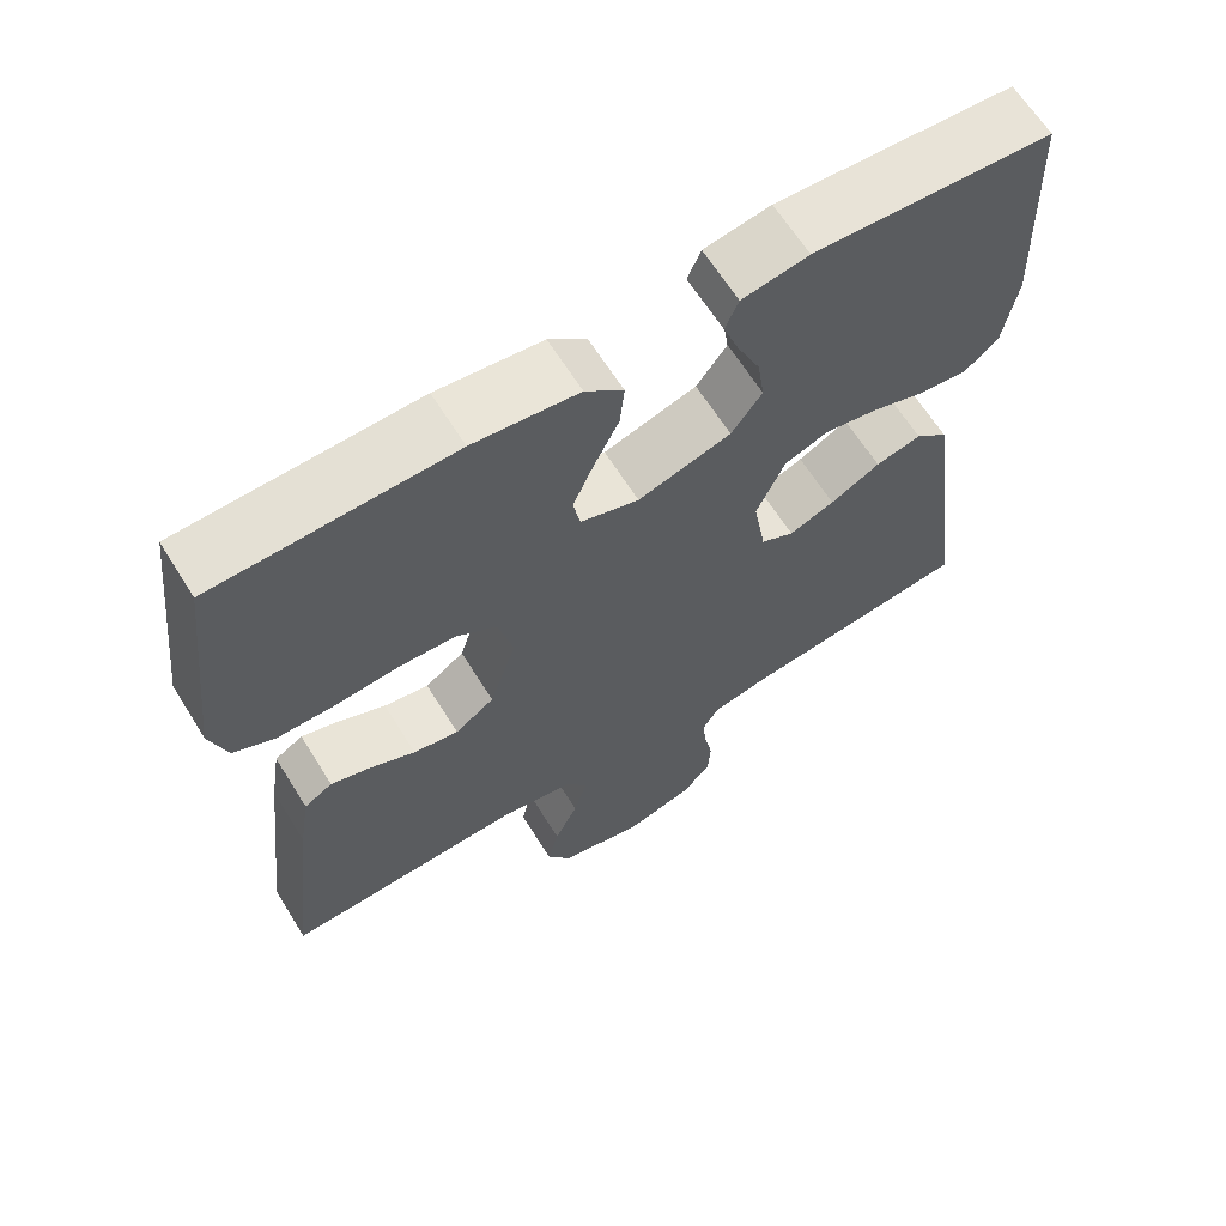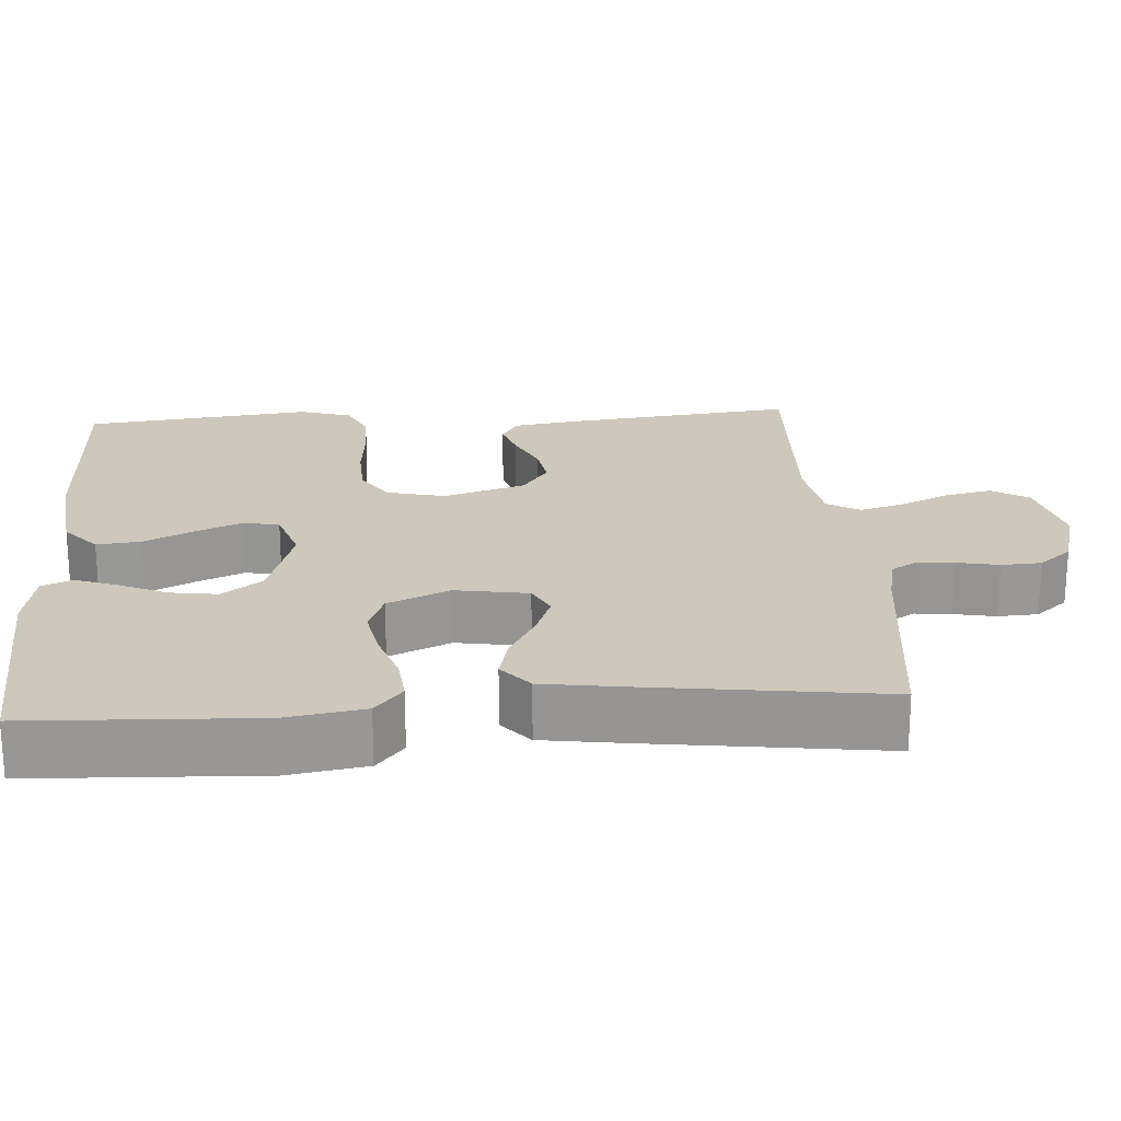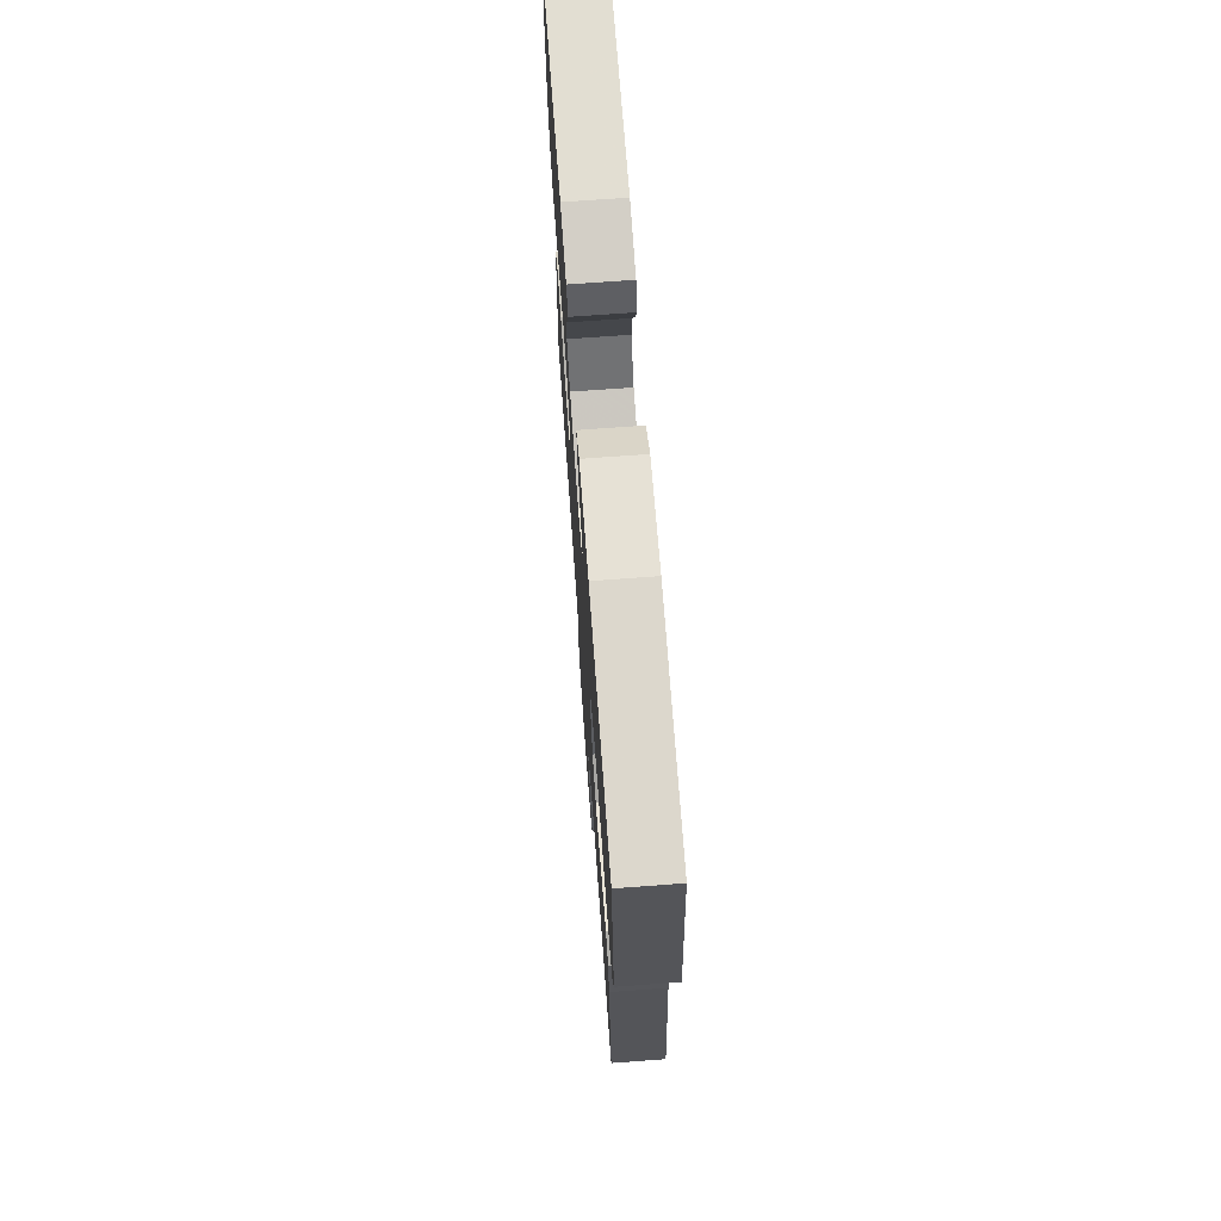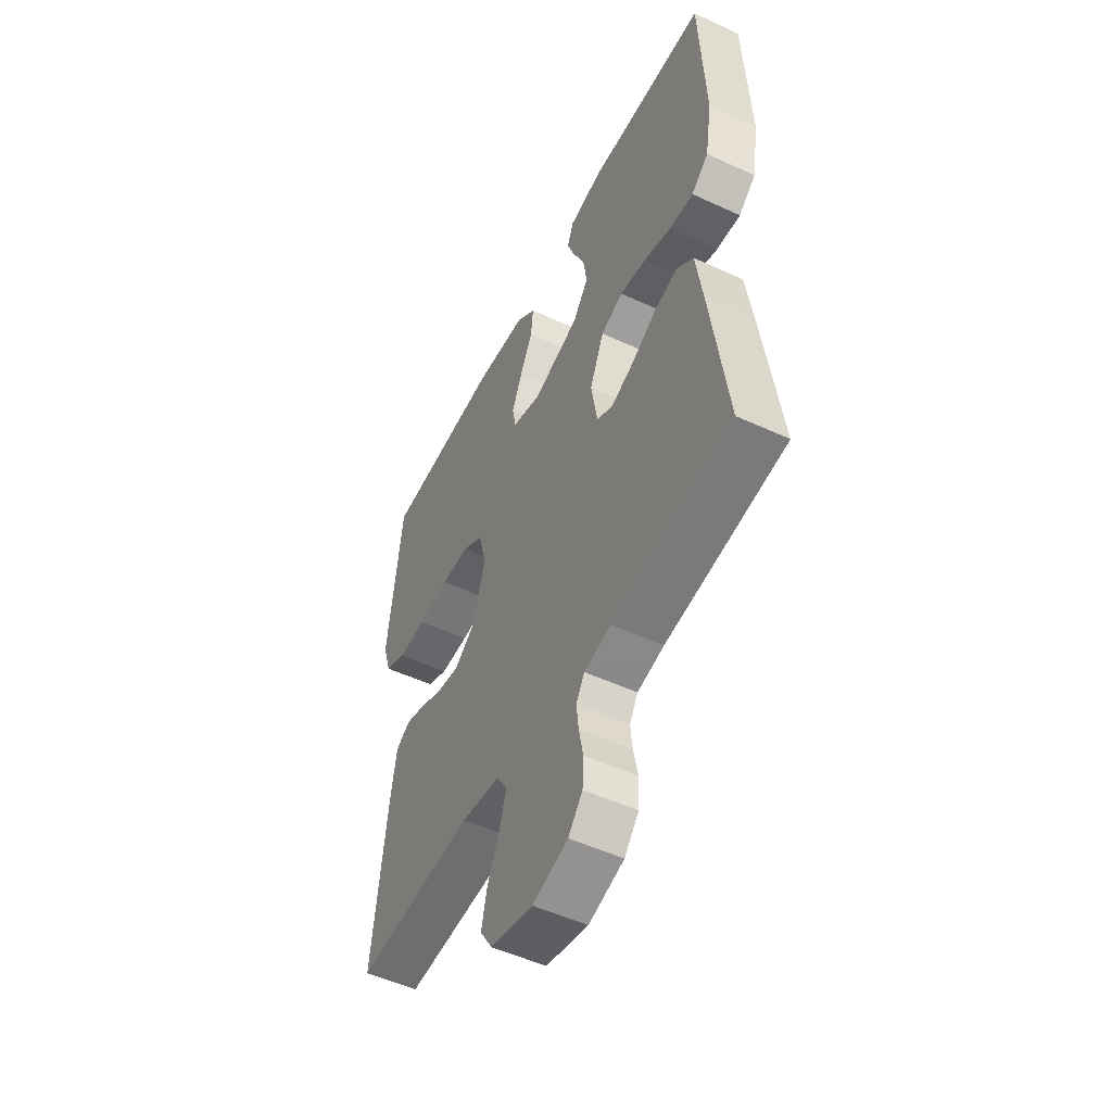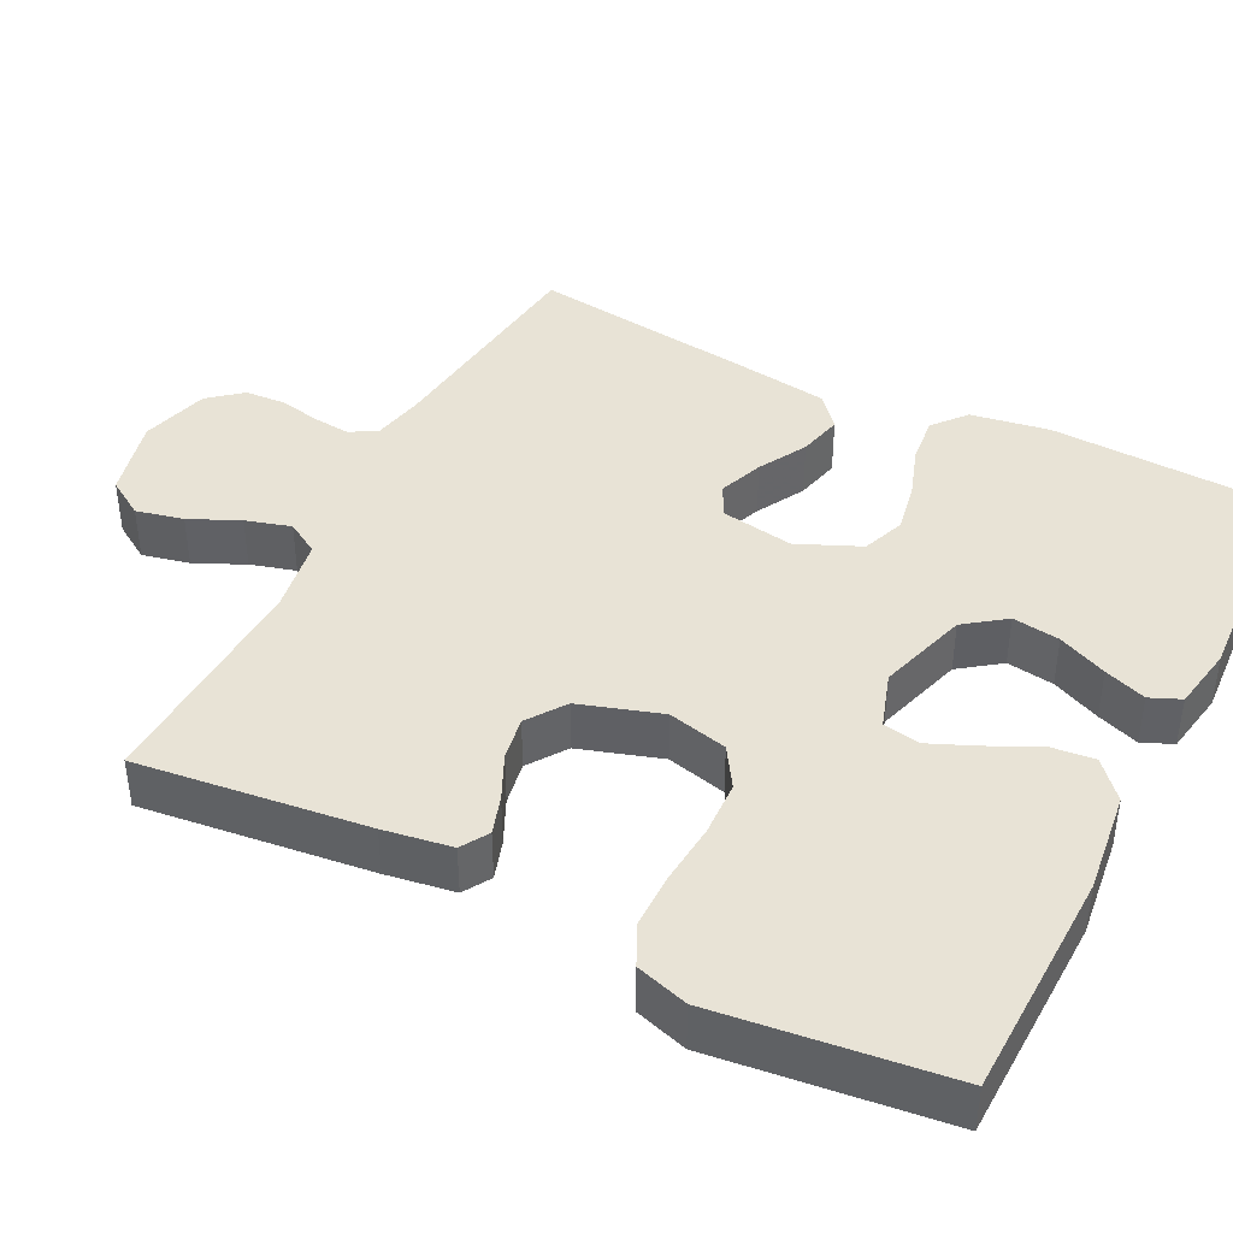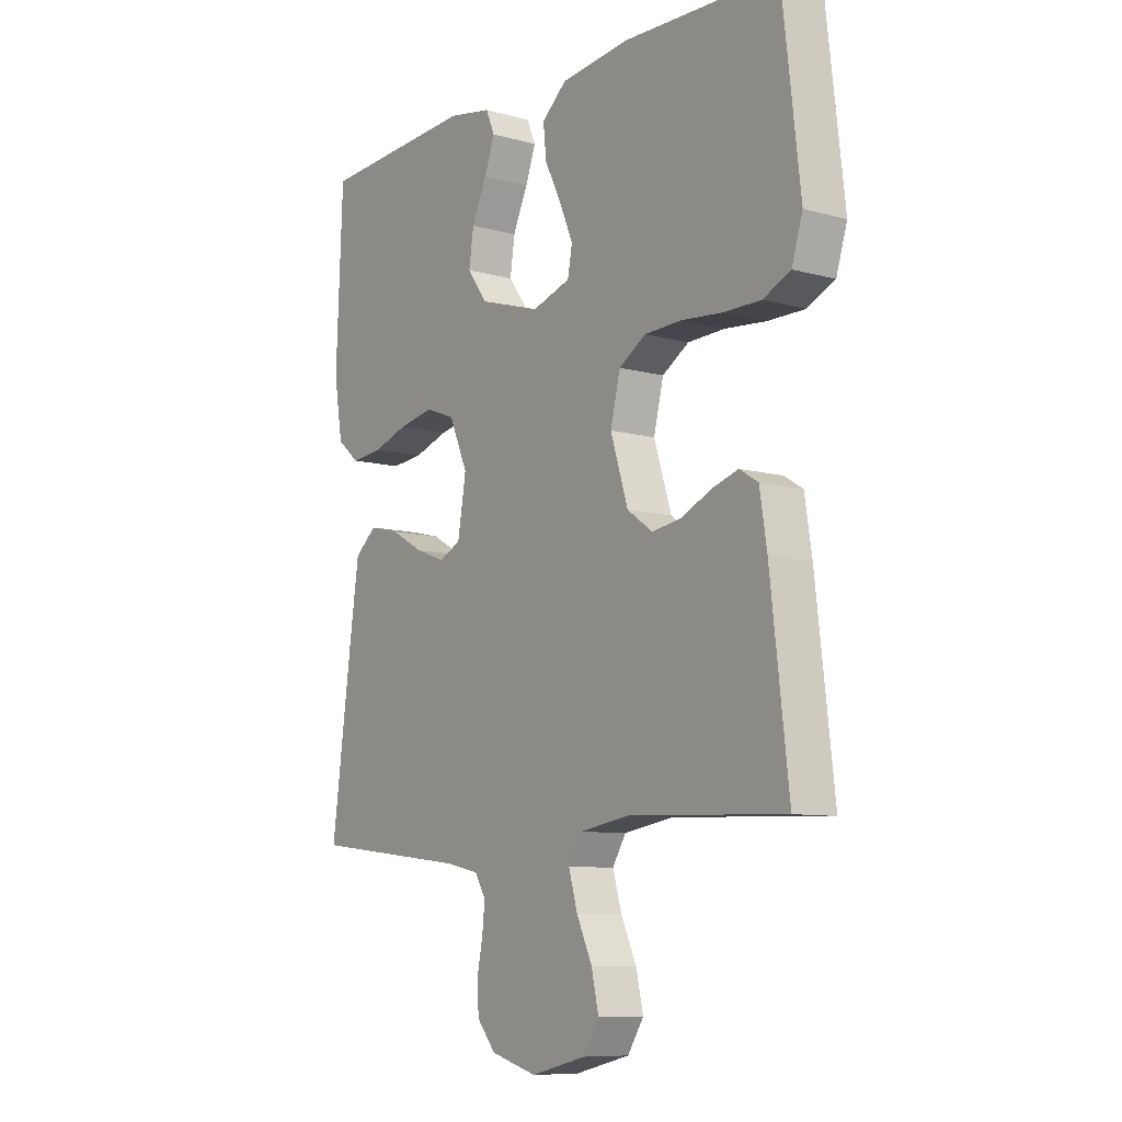
<metadata>
{"format":"obj","ext":"obj","renderer":"f3d","projection":"perspective","resolution":1024,"background":"white","views":[{"elev":64.7,"azim":-32.0,"up":"+Z"},{"elev":21.9,"azim":86.1,"up":"+Y"},{"elev":71.3,"azim":-94.2,"up":"+Z"},{"elev":-52.0,"azim":63.5,"up":"+Z"},{"elev":41.6,"azim":-63.2,"up":"+Y"},{"elev":-9.0,"azim":-126.2,"up":"+Z"}]}
</metadata>
<code>
v 0.5 0.07 -0.5
v 0.2 0.07 -0.535
v 0.133 0.07 -0.549
v 0.112 0.07 -0.584
v 0.117 0.07 -0.632
v 0.128 0.07 -0.687
v 0.125 0.07 -0.74
v 0.089 0.07 -0.783
v 0 0.07 -0.808
v -0.106 0.07 -0.782
v -0.137 0.07 -0.733
v -0.123 0.07 -0.671
v -0.093 0.07 -0.606
v -0.076 0.07 -0.547
v -0.102 0.07 -0.504
v -0.2 0.07 -0.488
v -0.5 0.07 -0.5
v -0.465 0.07 -0.2
v -0.451 0.07 -0.111
v -0.415 0.07 -0.089
v -0.365 0.07 -0.105
v -0.307 0.07 -0.132
v -0.25 0.07 -0.142
v -0.2 0.07 -0.107
v -0.166 0.07 0
v -0.185 0.07 0.078
v -0.237 0.07 0.111
v -0.309 0.07 0.114
v -0.388 0.07 0.107
v -0.461 0.07 0.107
v -0.514 0.07 0.132
v -0.535 0.07 0.2
v -0.5 0.07 0.5
v -0.2 0.07 0.508
v -0.067 0.07 0.492
v -0.019 0.07 0.45
v -0.025 0.07 0.392
v -0.057 0.07 0.327
v -0.083 0.07 0.266
v -0.074 0.07 0.218
v 0 0.07 0.194
v 0.118 0.07 0.23
v 0.157 0.07 0.283
v 0.148 0.07 0.345
v 0.119 0.07 0.409
v 0.099 0.07 0.464
v 0.116 0.07 0.504
v 0.2 0.07 0.519
v 0.5 0.07 0.5
v 0.513 0.07 0.2
v 0.496 0.07 0.097
v 0.453 0.07 0.061
v 0.392 0.07 0.067
v 0.324 0.07 0.09
v 0.256 0.07 0.103
v 0.2 0.07 0.082
v 0.164 0.07 0
v 0.18 0.07 -0.096
v 0.222 0.07 -0.117
v 0.28 0.07 -0.095
v 0.343 0.07 -0.06
v 0.401 0.07 -0.046
v 0.443 0.07 -0.082
v 0.46 0.07 -0.2
v 0.5 0 -0.5
v 0.2 0 -0.535
v 0.133 0 -0.549
v 0.112 0 -0.584
v 0.117 0 -0.632
v 0.128 0 -0.687
v 0.125 0 -0.74
v 0.089 0 -0.783
v 0 0 -0.808
v -0.106 0 -0.782
v -0.137 0 -0.733
v -0.123 0 -0.671
v -0.093 0 -0.606
v -0.076 0 -0.547
v -0.102 0 -0.504
v -0.2 0 -0.488
v -0.5 0 -0.5
v -0.465 0 -0.2
v -0.451 0 -0.111
v -0.415 0 -0.089
v -0.365 0 -0.105
v -0.307 0 -0.132
v -0.25 0 -0.142
v -0.2 0 -0.107
v -0.166 0 0
v -0.185 0 0.078
v -0.237 0 0.111
v -0.309 0 0.114
v -0.388 0 0.107
v -0.461 0 0.107
v -0.514 0 0.132
v -0.535 0 0.2
v -0.5 0 0.5
v -0.2 0 0.508
v -0.067 0 0.492
v -0.019 0 0.45
v -0.025 0 0.392
v -0.057 0 0.327
v -0.083 0 0.266
v -0.074 0 0.218
v 0 0 0.194
v 0.118 0 0.23
v 0.157 0 0.283
v 0.148 0 0.345
v 0.119 0 0.409
v 0.099 0 0.464
v 0.116 0 0.504
v 0.2 0 0.519
v 0.5 0 0.5
v 0.513 0 0.2
v 0.496 0 0.097
v 0.453 0 0.061
v 0.392 0 0.067
v 0.324 0 0.09
v 0.256 0 0.103
v 0.2 0 0.082
v 0.164 0 0
v 0.18 0 -0.096
v 0.222 0 -0.117
v 0.28 0 -0.095
v 0.343 0 -0.06
v 0.401 0 -0.046
v 0.443 0 -0.082
v 0.46 0 -0.2
f 64 1 2
f 63 64 2
f 62 63 2
f 61 62 2
f 60 61 2
f 59 60 2 3
f 58 59 3 4
f 57 58 4
f 52 53 54
f 51 52 54
f 50 51 54
f 49 50 54
f 48 49 54
f 47 48 54
f 46 47 54
f 45 46 54
f 44 45 54
f 43 44 54 55
f 42 43 55 56
f 36 37 38
f 35 36 38
f 34 35 38
f 33 34 38
f 32 33 38
f 31 32 38
f 30 31 38
f 29 30 38
f 28 29 38
f 27 28 38 39
f 26 27 39 40
f 20 21 22
f 19 20 22
f 18 19 22
f 17 18 22
f 16 17 22
f 15 16 22 23
f 14 15 23 24
f 11 12 13
f 10 11 13
f 9 10 13
f 8 9 13
f 7 8 13
f 6 7 13
f 5 6 13
f 4 5 13 14
f 14 24 25
f 4 14 25
f 57 4 25
f 57 25 26
f 56 57 26
f 42 56 26
f 41 42 26
f 26 40 41
f 66 65 128
f 66 128 127
f 66 127 126
f 66 126 125
f 66 125 124
f 67 66 124 123
f 68 67 123 122
f 68 122 121
f 118 117 116
f 118 116 115
f 118 115 114
f 118 114 113
f 118 113 112
f 118 112 111
f 118 111 110
f 118 110 109
f 118 109 108
f 119 118 108 107
f 120 119 107 106
f 102 101 100
f 102 100 99
f 102 99 98
f 102 98 97
f 102 97 96
f 102 96 95
f 102 95 94
f 102 94 93
f 102 93 92
f 103 102 92 91
f 104 103 91 90
f 86 85 84
f 86 84 83
f 86 83 82
f 86 82 81
f 86 81 80
f 87 86 80 79
f 88 87 79 78
f 77 76 75
f 77 75 74
f 77 74 73
f 77 73 72
f 77 72 71
f 77 71 70
f 77 70 69
f 78 77 69 68
f 89 88 78
f 89 78 68
f 89 68 121
f 90 89 121
f 90 121 120
f 90 120 106
f 90 106 105
f 105 104 90
f 1 65 66 2
f 2 66 67 3
f 3 67 68 4
f 4 68 69 5
f 5 69 70 6
f 6 70 71 7
f 7 71 72 8
f 8 72 73 9
f 9 73 74 10
f 10 74 75 11
f 11 75 76 12
f 12 76 77 13
f 13 77 78 14
f 14 78 79 15
f 15 79 80 16
f 16 80 81 17
f 17 81 82 18
f 18 82 83 19
f 19 83 84 20
f 20 84 85 21
f 21 85 86 22
f 22 86 87 23
f 23 87 88 24
f 24 88 89 25
f 25 89 90 26
f 26 90 91 27
f 27 91 92 28
f 28 92 93 29
f 29 93 94 30
f 30 94 95 31
f 31 95 96 32
f 32 96 97 33
f 33 97 98 34
f 34 98 99 35
f 35 99 100 36
f 36 100 101 37
f 37 101 102 38
f 38 102 103 39
f 39 103 104 40
f 40 104 105 41
f 41 105 106 42
f 42 106 107 43
f 43 107 108 44
f 44 108 109 45
f 45 109 110 46
f 46 110 111 47
f 47 111 112 48
f 48 112 113 49
f 49 113 114 50
f 50 114 115 51
f 51 115 116 52
f 52 116 117 53
f 53 117 118 54
f 54 118 119 55
f 55 119 120 56
f 56 120 121 57
f 57 121 122 58
f 58 122 123 59
f 59 123 124 60
f 60 124 125 61
f 61 125 126 62
f 62 126 127 63
f 63 127 128 64
f 64 128 65 1

</code>
